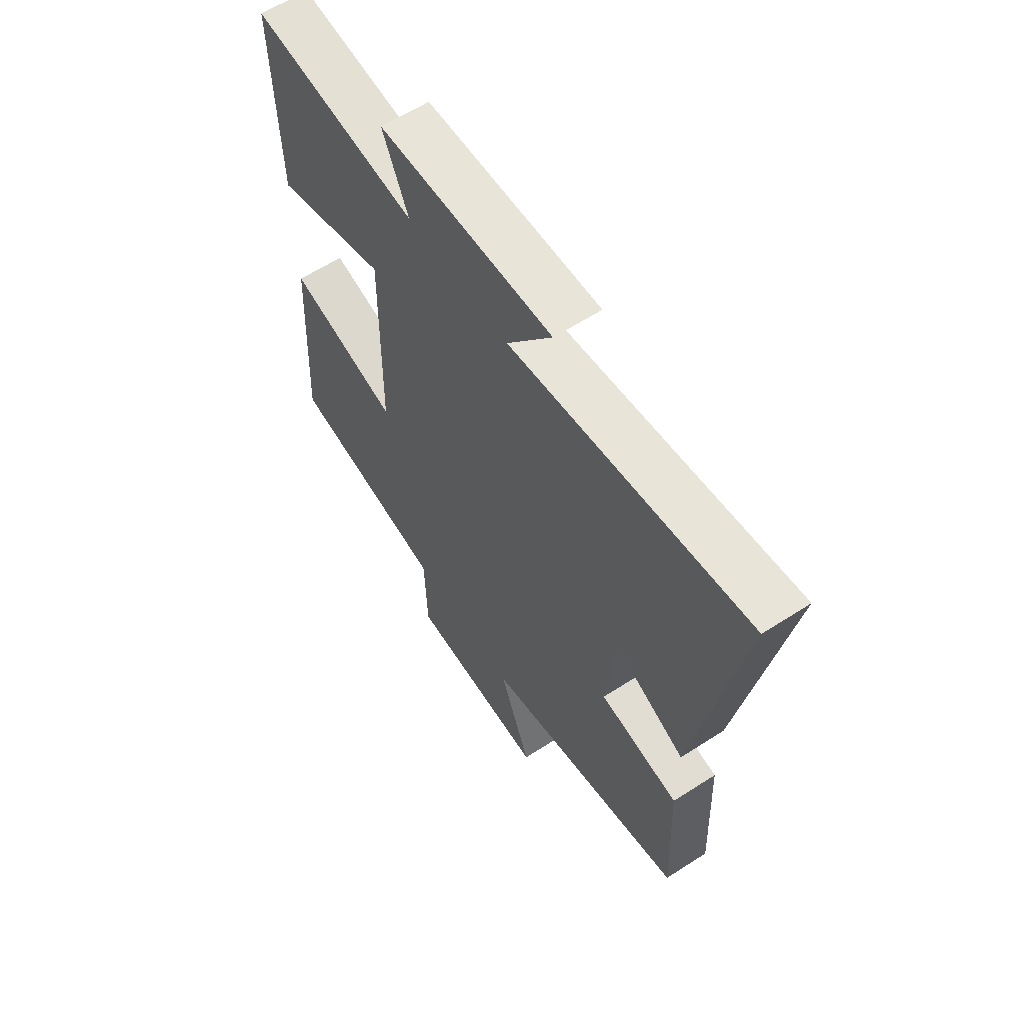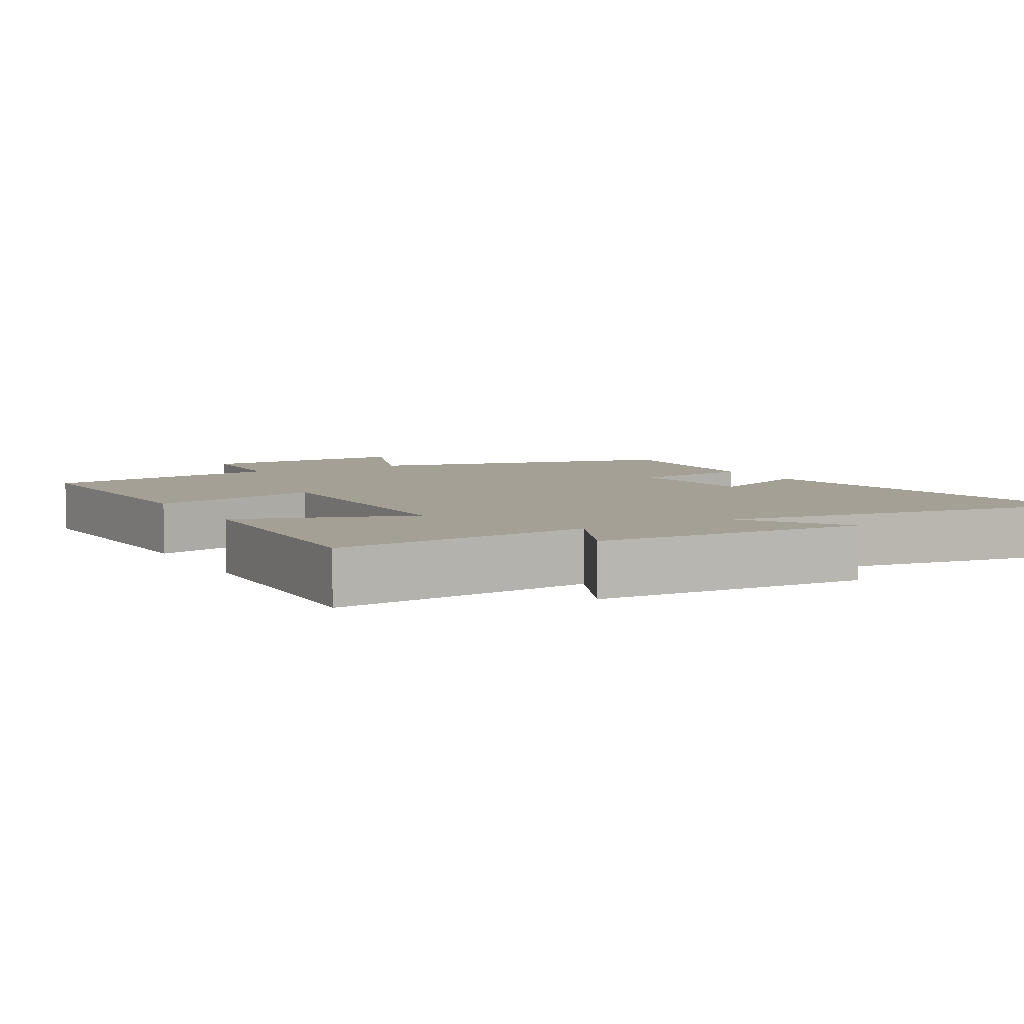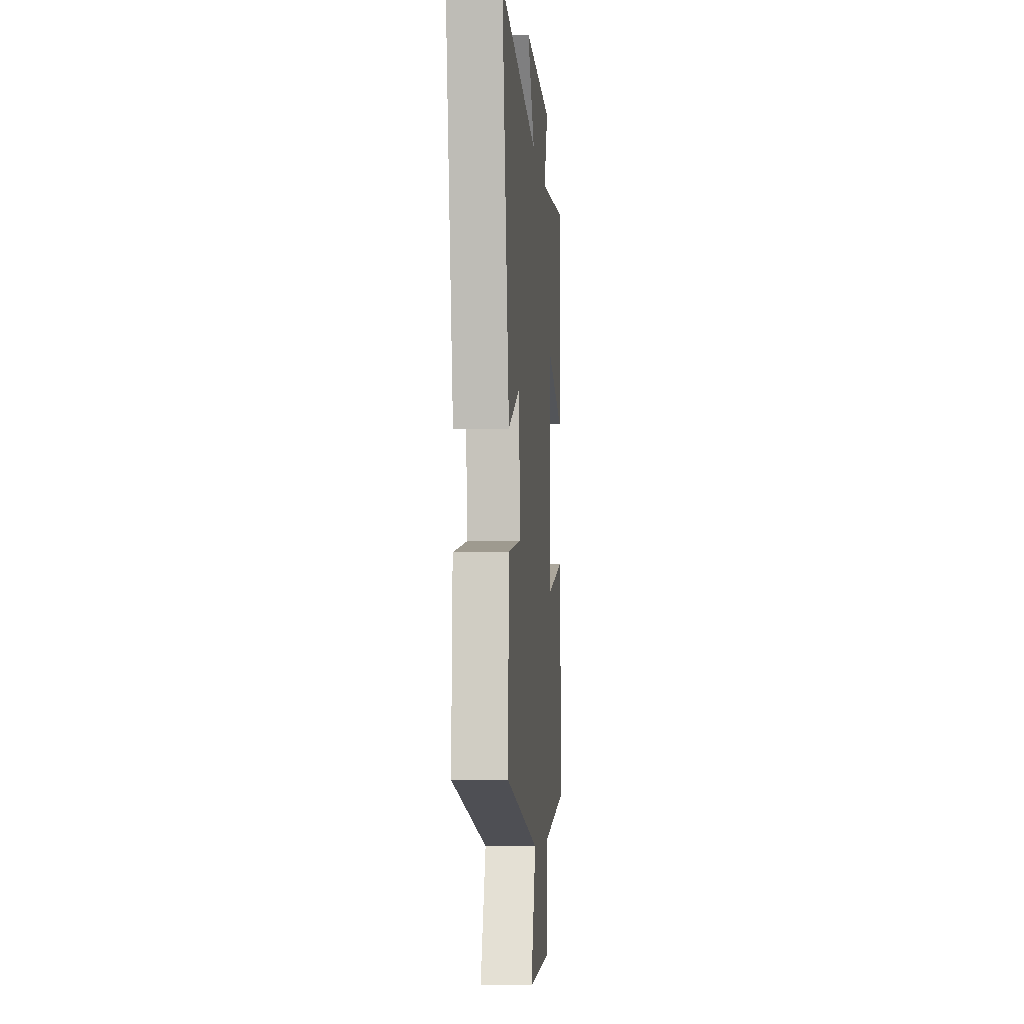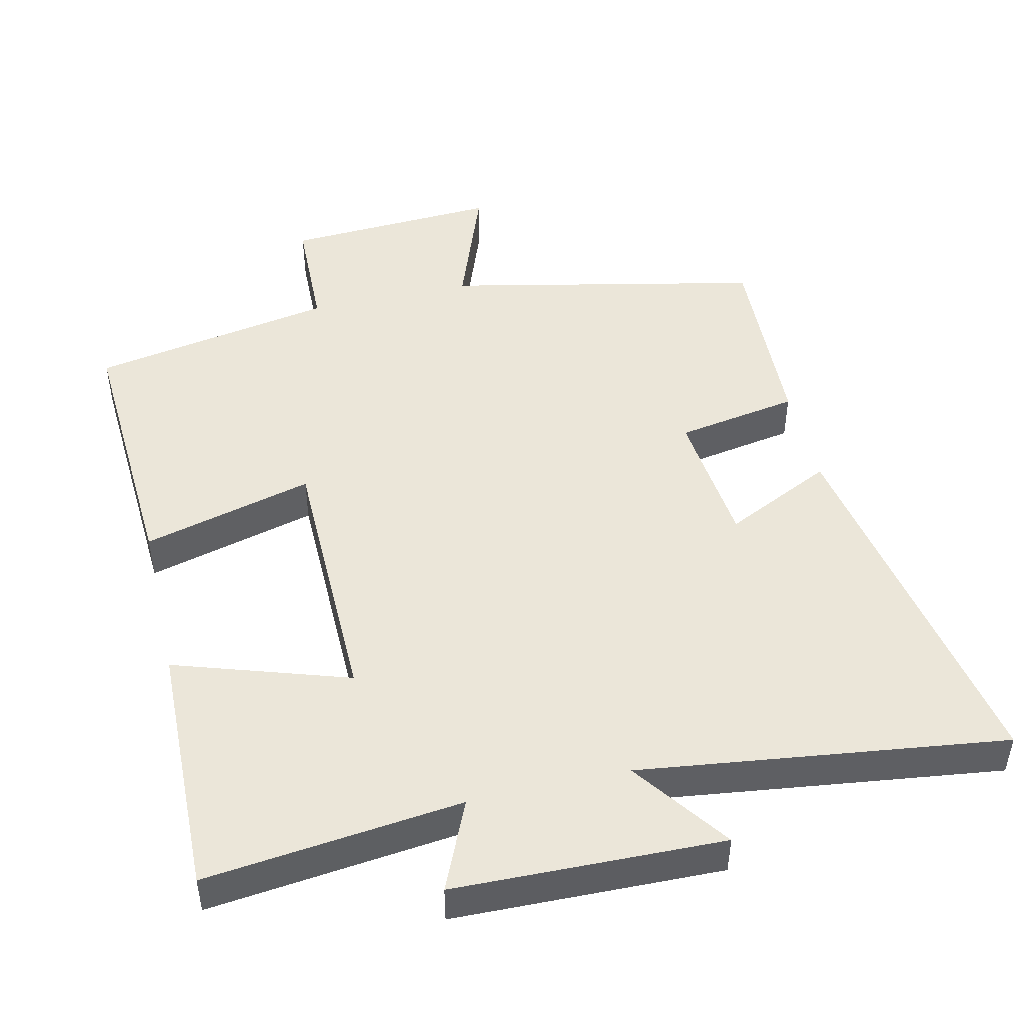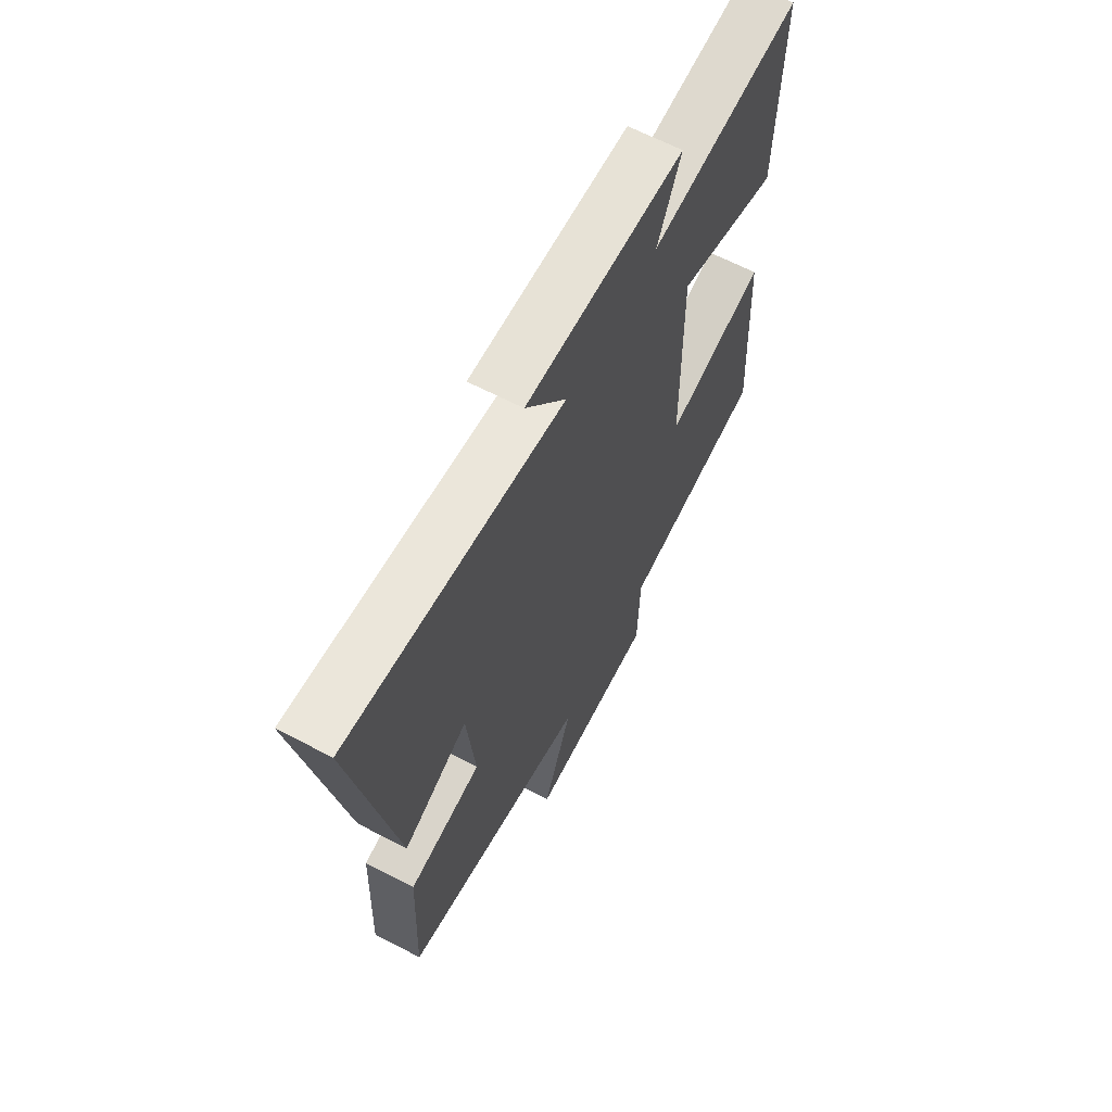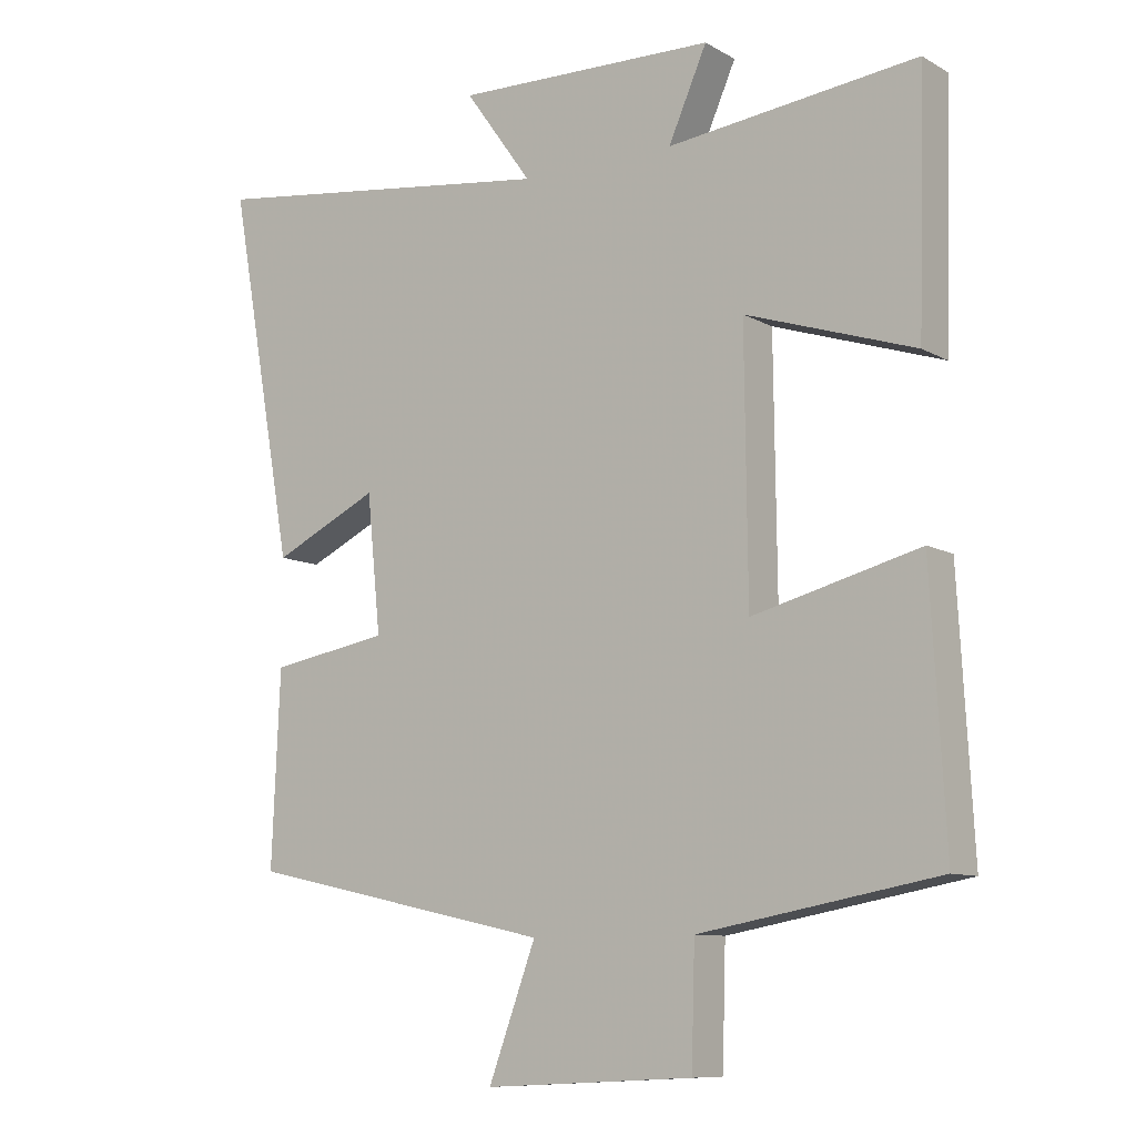
<metadata>
{"format":"obj","ext":"obj","renderer":"f3d","projection":"perspective","resolution":1024,"background":"white","views":[{"elev":60.9,"azim":56.6,"up":"+Z"},{"elev":5.8,"azim":-28.7,"up":"+Y"},{"elev":-6.0,"azim":94.8,"up":"+Z"},{"elev":47.4,"azim":-13.1,"up":"+Y"},{"elev":64.6,"azim":117.7,"up":"+Z"},{"elev":-9.7,"azim":-144.5,"up":"+Z"}]}
</metadata>
<code>
v 0.596 0.07 0.568
v 0.5 0.07 0.031
v 0.346 0.07 0.105
v 0.326 0.07 -0.093
v 0.5 0.07 -0.123
v 0.512 0.07 -0.403
v 0.065 0.07 -0.5
v 0.134 0.07 -0.686
v -0.17 0.07 -0.67
v -0.175 0.07 -0.5
v -0.521 0.07 -0.437
v -0.5 0.07 -0.056
v -0.258 0.07 -0.119
v -0.254 0.07 0.261
v -0.5 0.07 0.18
v -0.51 0.07 0.541
v -0.147 0.07 0.5
v -0.203 0.07 0.627
v 0.177 0.07 0.637
v 0.079 0.07 0.5
v 0.596 0 0.568
v 0.5 0 0.031
v 0.346 0 0.105
v 0.326 0 -0.093
v 0.5 0 -0.123
v 0.512 0 -0.403
v 0.065 0 -0.5
v 0.134 0 -0.686
v -0.17 0 -0.67
v -0.175 0 -0.5
v -0.521 0 -0.437
v -0.5 0 -0.056
v -0.258 0 -0.119
v -0.254 0 0.261
v -0.5 0 0.18
v -0.51 0 0.541
v -0.147 0 0.5
v -0.203 0 0.627
v 0.177 0 0.637
v 0.079 0 0.5
f 17 18 19 20
f 14 15 16 17
f 13 14 17 20
f 10 11 12 13
f 10 13 20 1
f 7 8 9 10
f 6 7 10
f 5 6 10
f 4 5 10
f 3 4 10
f 1 2 3
f 1 3 10
f 40 39 38 37
f 37 36 35 34
f 40 37 34 33
f 33 32 31 30
f 21 40 33 30
f 30 29 28 27
f 30 27 26
f 30 26 25
f 30 25 24
f 30 24 23
f 23 22 21
f 30 23 21
f 1 21 22 2
f 2 22 23 3
f 3 23 24 4
f 4 24 25 5
f 5 25 26 6
f 6 26 27 7
f 7 27 28 8
f 8 28 29 9
f 9 29 30 10
f 10 30 31 11
f 11 31 32 12
f 12 32 33 13
f 13 33 34 14
f 14 34 35 15
f 15 35 36 16
f 16 36 37 17
f 17 37 38 18
f 18 38 39 19
f 19 39 40 20
f 20 40 21 1

</code>
